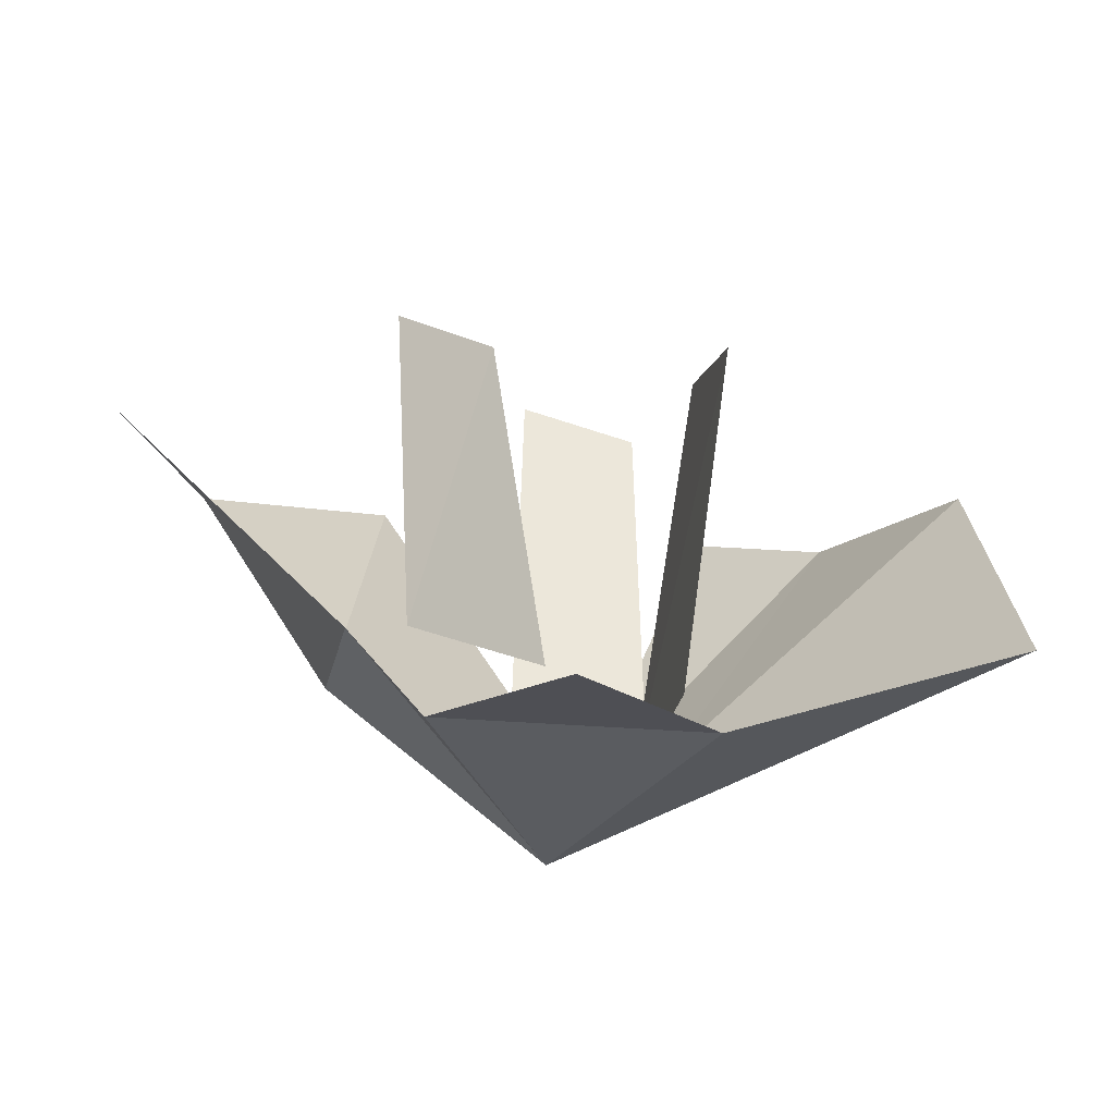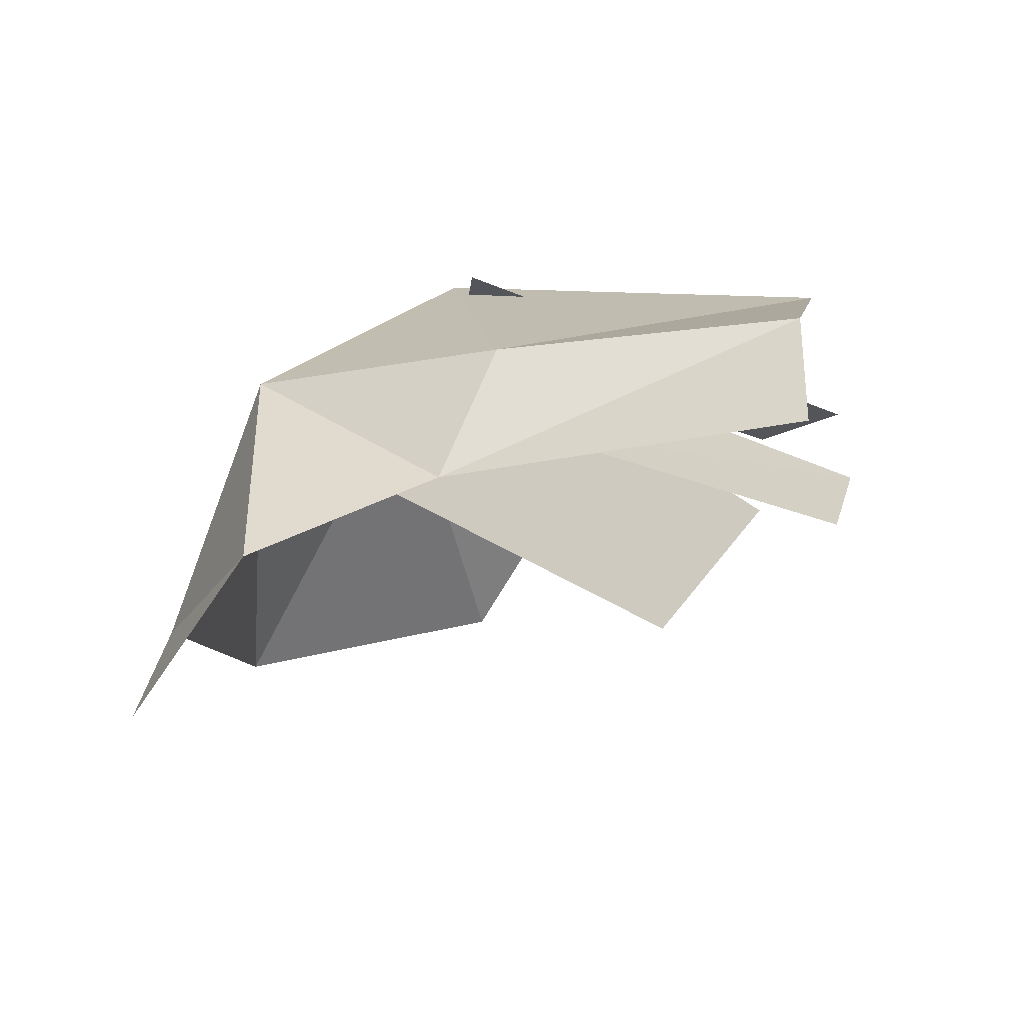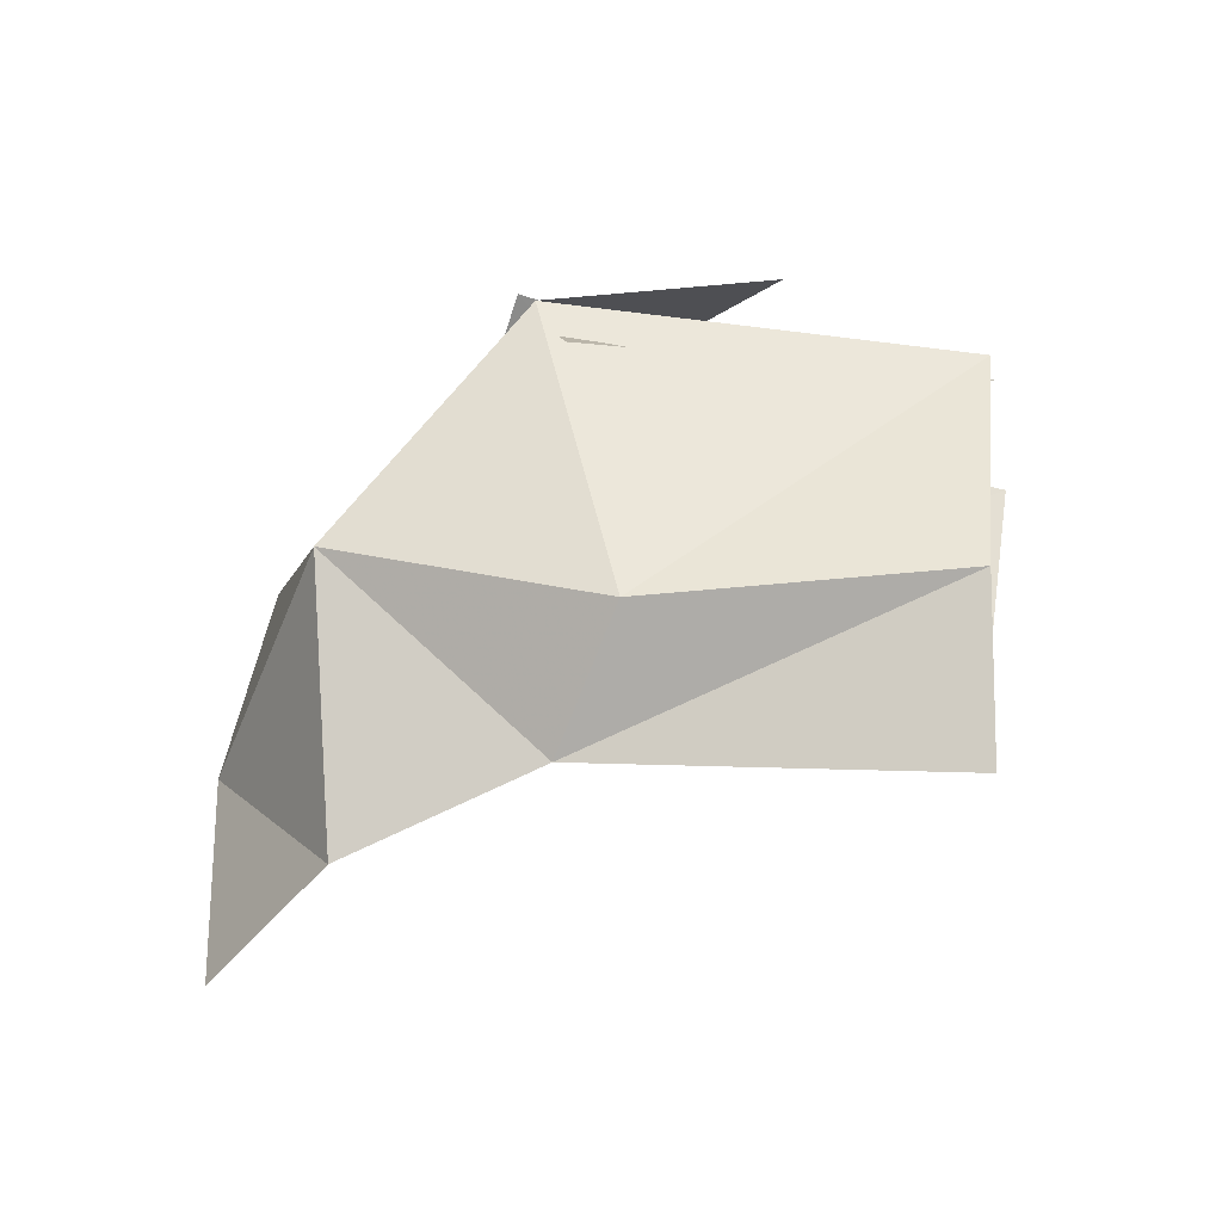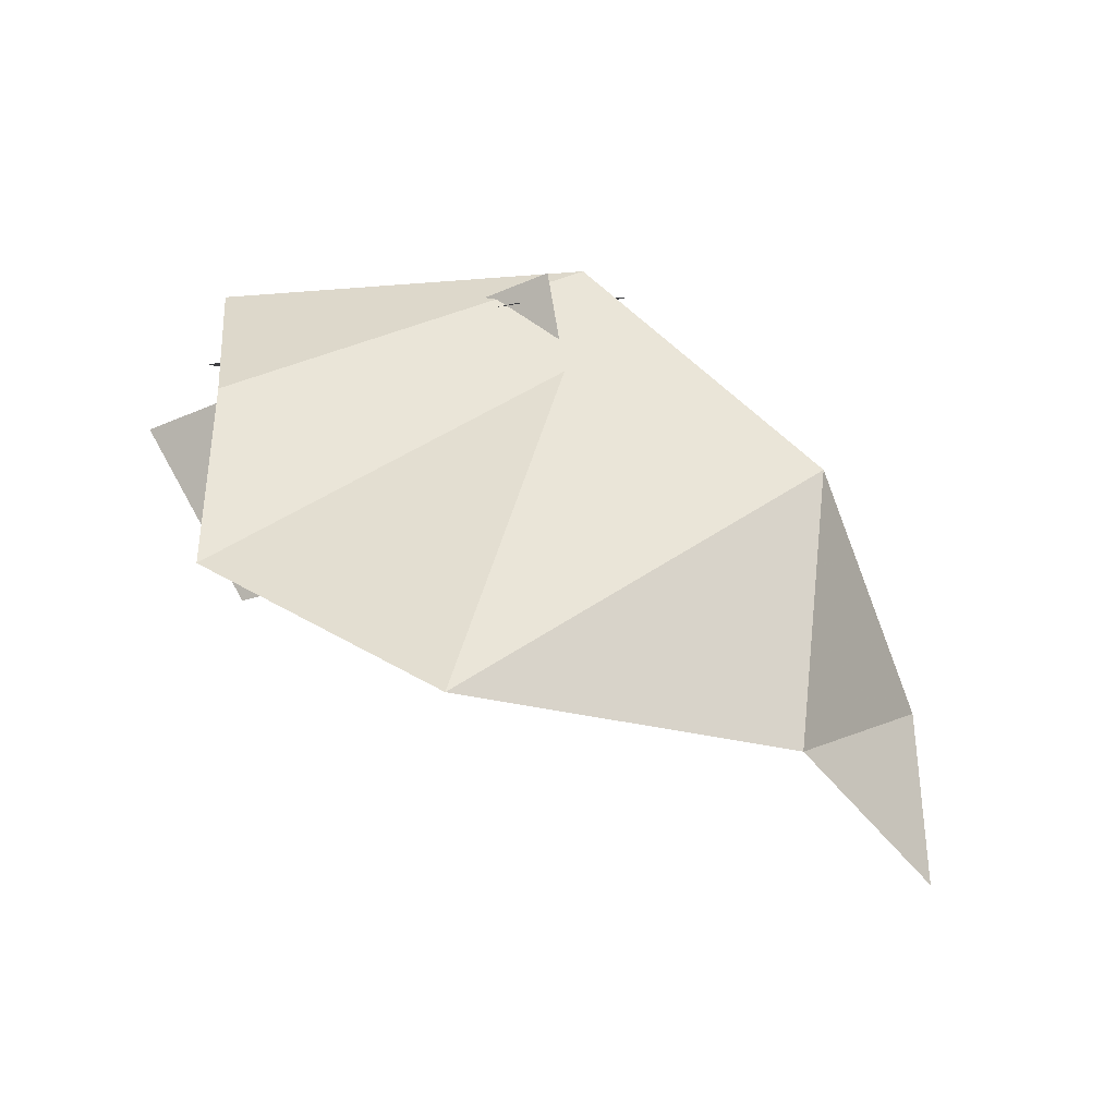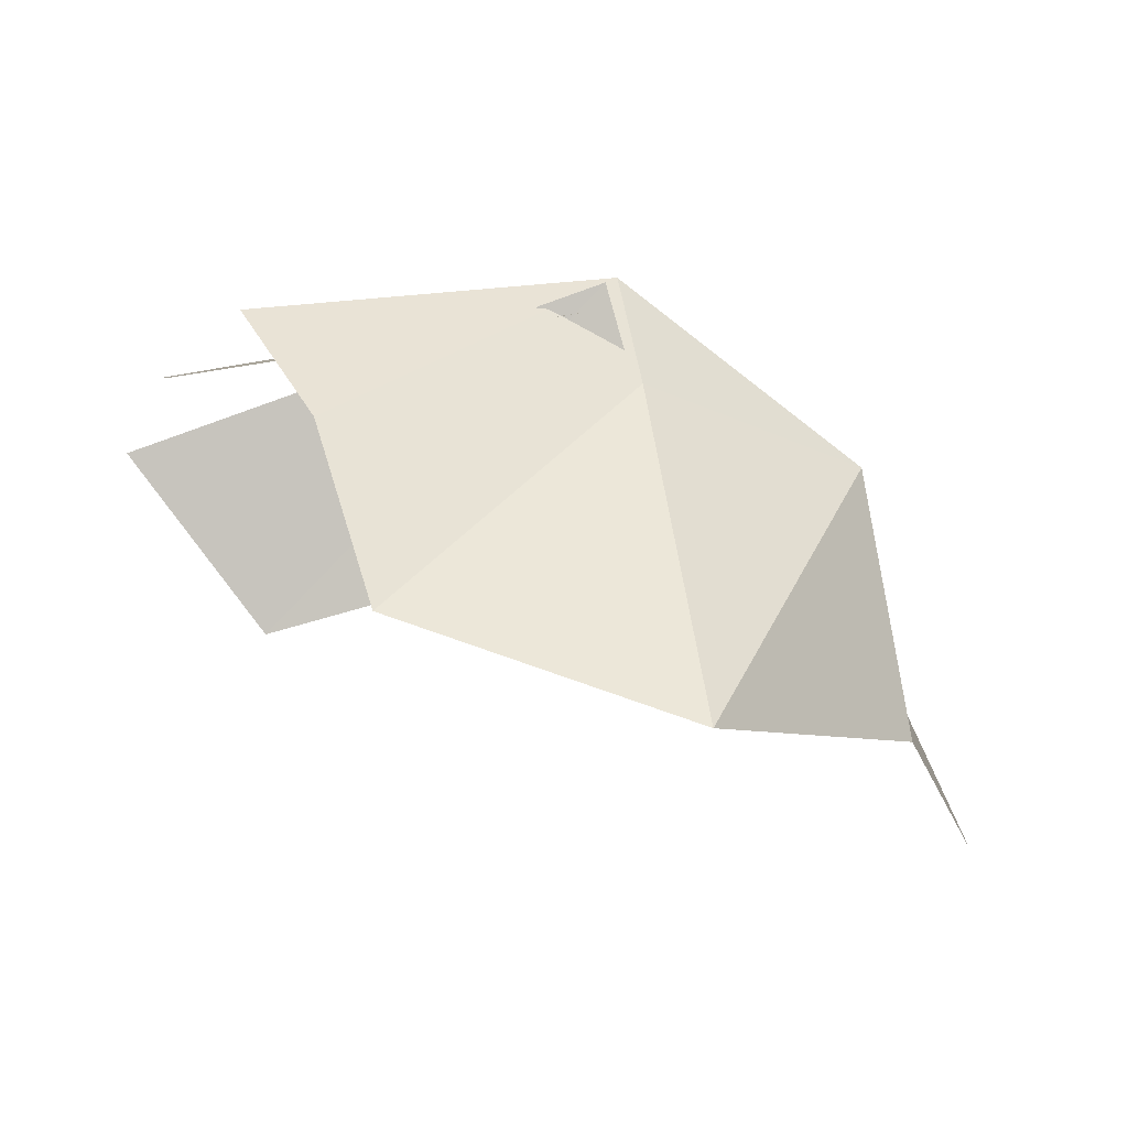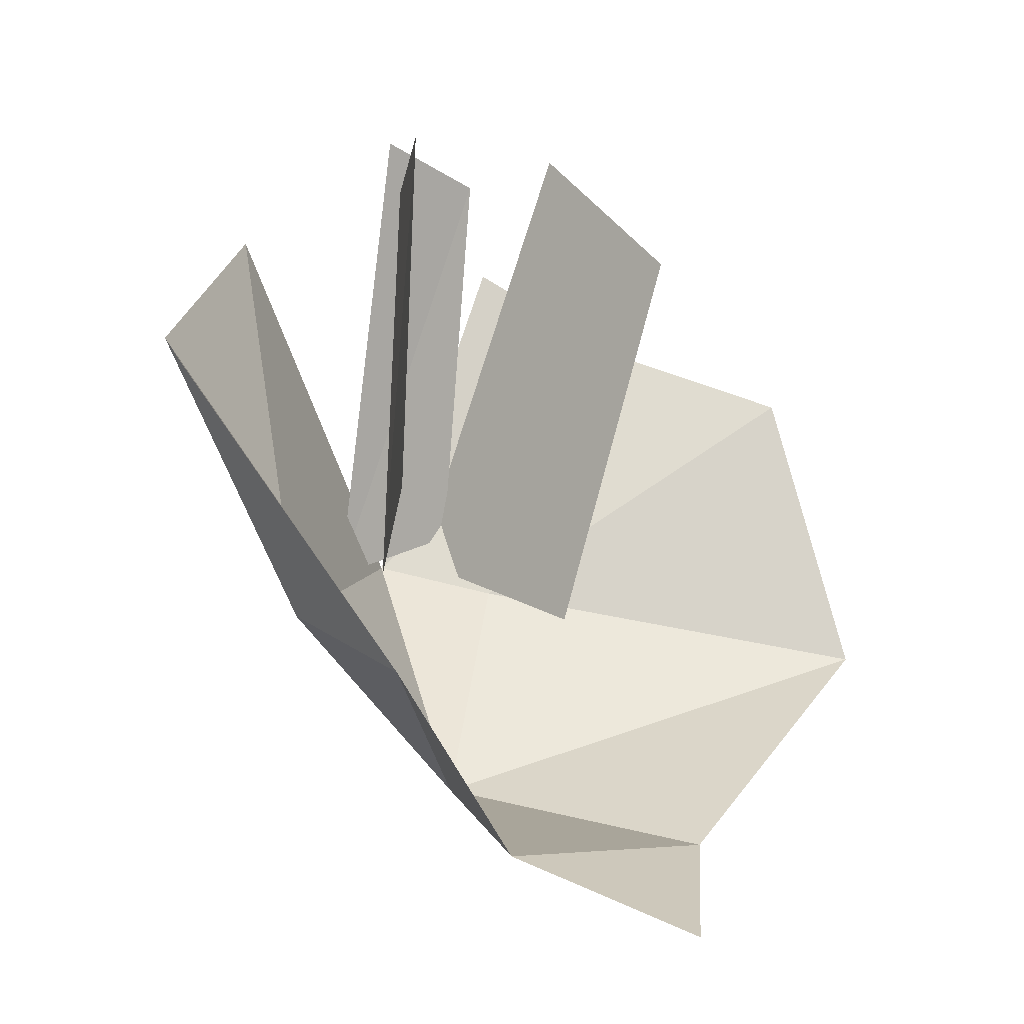
<metadata>
{"format":"obj","ext":"obj","renderer":"f3d","projection":"perspective","resolution":1024,"background":"white","views":[{"elev":-44.7,"azim":176.3,"up":"+Y"},{"elev":-22.3,"azim":66.9,"up":"+Z"},{"elev":15.9,"azim":61.4,"up":"+Z"},{"elev":5.7,"azim":-57.9,"up":"+Z"},{"elev":9.1,"azim":-85.6,"up":"+Z"},{"elev":-2.2,"azim":140.9,"up":"+Y"}]}
</metadata>
<code>
v 0.07031 -1.094 0.1953
v 0.07031 -0.9219 0.25
v -0.1016 -0.9219 0.25
v -0.1016 -1.094 0.1953
v 0.07031 -1 0.03125
v 0.07031 -0.8281 0.1016
v -0.1172 -0.8281 0.1016
v -0.1172 -1 0.03125
v -0.1875 -0.8125 -0.5
v 0.0625 -0.8125 -0.5
v 0.08594 -0.7266 -0.1484
v 0.05469 -0.6016 0.4219
v -0.08594 -0.6016 0.4219
v -0.08594 -0.5156 0.3281
v -0.1328 -0.7266 -0.1484
v -0.1875 -0.5625 -0.5
v 0.0625 -0.5625 -0.5
v 0.05469 -0.5156 0.3281
v 0.7656 -1 -0.1953
v 1.656 0.08594 -0.1406
v 1.375 0.2422 0.4375
v 0.8438 -0.7969 0.3438
v 0.04688 -1.5 0.4141
v 0.4844 -1.664 -0.5156
v -0.4531 -1.68 -0.5156
v 0.04688 -1.938 -1.047
v 0.6875 0.7188 0.9531
v -0.125 -0.5938 1.125
v -0.4297 -0.7031 0.7656
v -1.594 -0.9844 -0.2188
v -0.6094 0.7031 1.031
v -1.062 0.3672 0.7031
v -1.5 0.1094 0.125
v 0.1562 -0.625 1.031
v 0.125 1.164 0.7266
v -0.3281 1.031 0.7656
v -0.375 -0.4609 1.008
v -0.3203 -0.5625 1.117
v -0.5625 1.133 0.5156
v -0.6172 0.6328 -0.125
v -0.4375 -0.8125 0.2734
v 0.5625 -0.6328 0.1719
v 0.6562 0.7969 -0.0625
v 0.2734 1.117 0.3516
v 0.03125 -0.2578 0.7656
f 1 2 3
f 1 3 4
f 12 18 14
f 12 14 13
f 1 4 5
f 1 5 2
f 2 5 6
f 2 6 3
f 3 6 7
f 3 7 4
f 4 7 8
f 4 8 5
f 5 8 9
f 5 9 10
f 5 10 6
f 6 10 11
f 6 11 12
f 6 12 7
f 7 12 13
f 7 13 14
f 7 14 15
f 7 15 8
f 8 15 9
f 9 15 9
f 9 15 16
f 16 15 11
f 16 11 17
f 17 11 10
f 17 10 10
f 11 18 12
f 14 18 11
f 14 11 15
f 19 20 21
f 19 21 22
f 19 22 23
f 19 23 24
f 24 23 25
f 24 25 26
f 22 21 27
f 22 27 28
f 22 28 23
f 23 28 29
f 23 29 30
f 23 30 25
f 28 31 32
f 28 32 29
f 29 32 33
f 29 33 30
f 34 35 36
f 34 36 37
f 38 39 40
f 38 40 41
f 42 43 44
f 42 44 45

</code>
